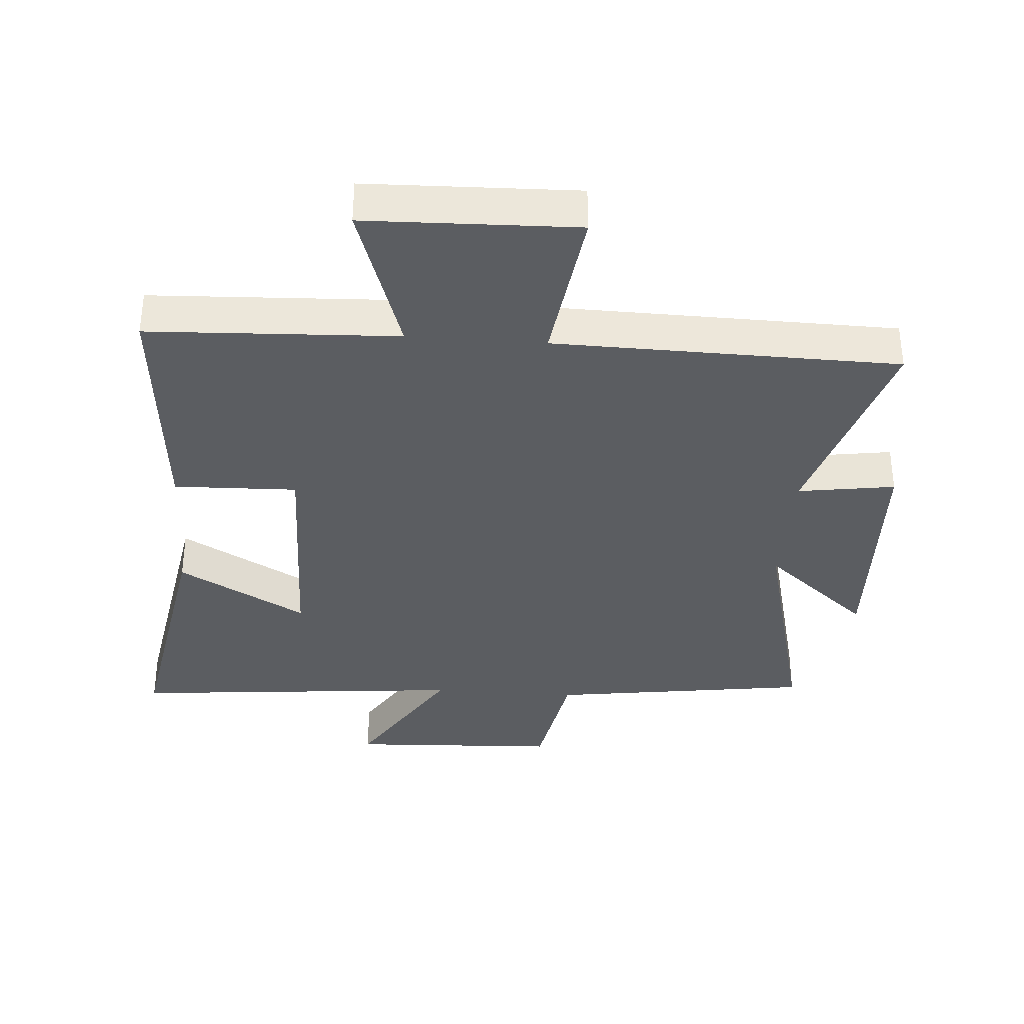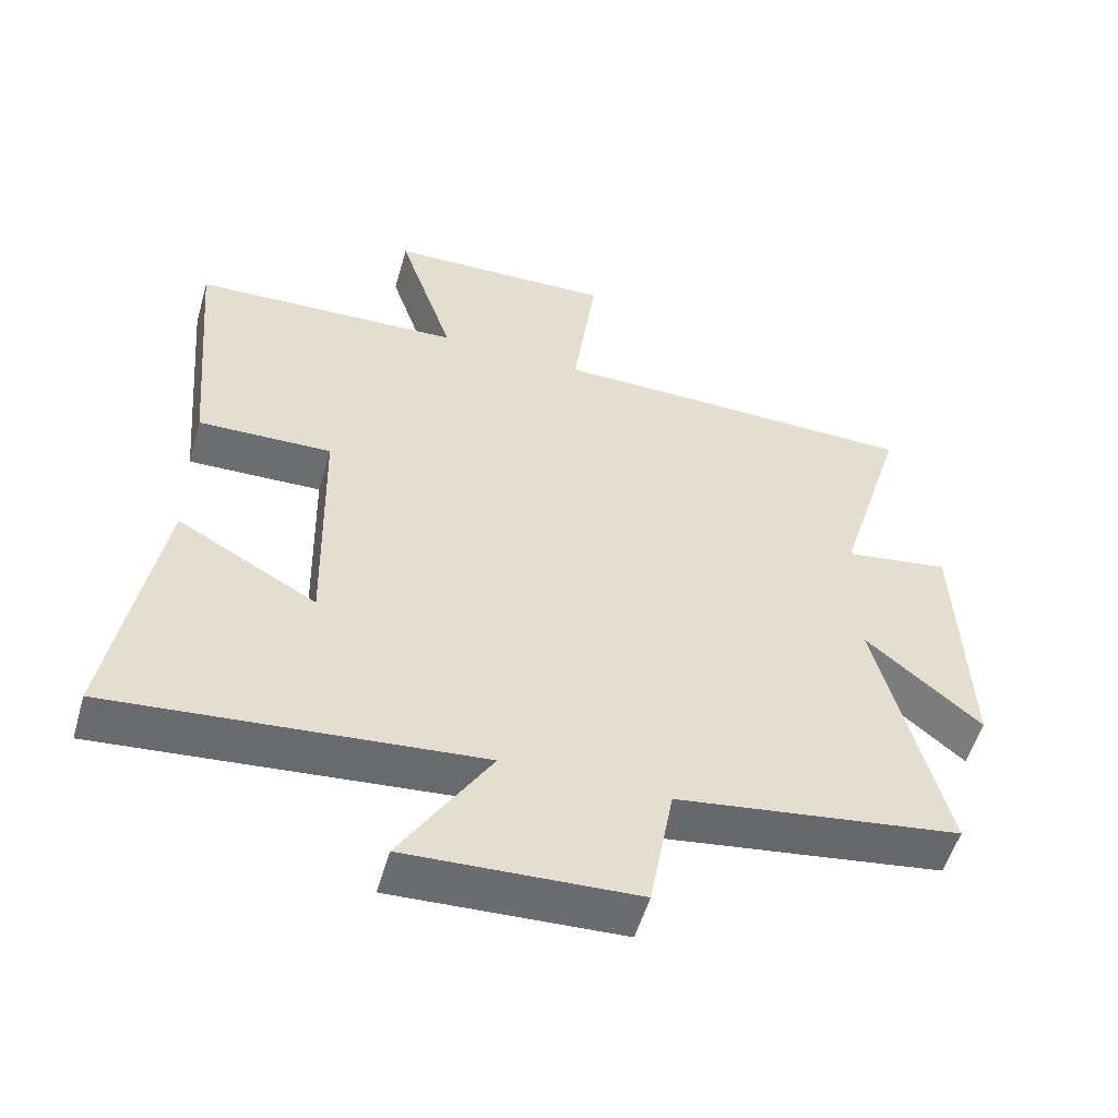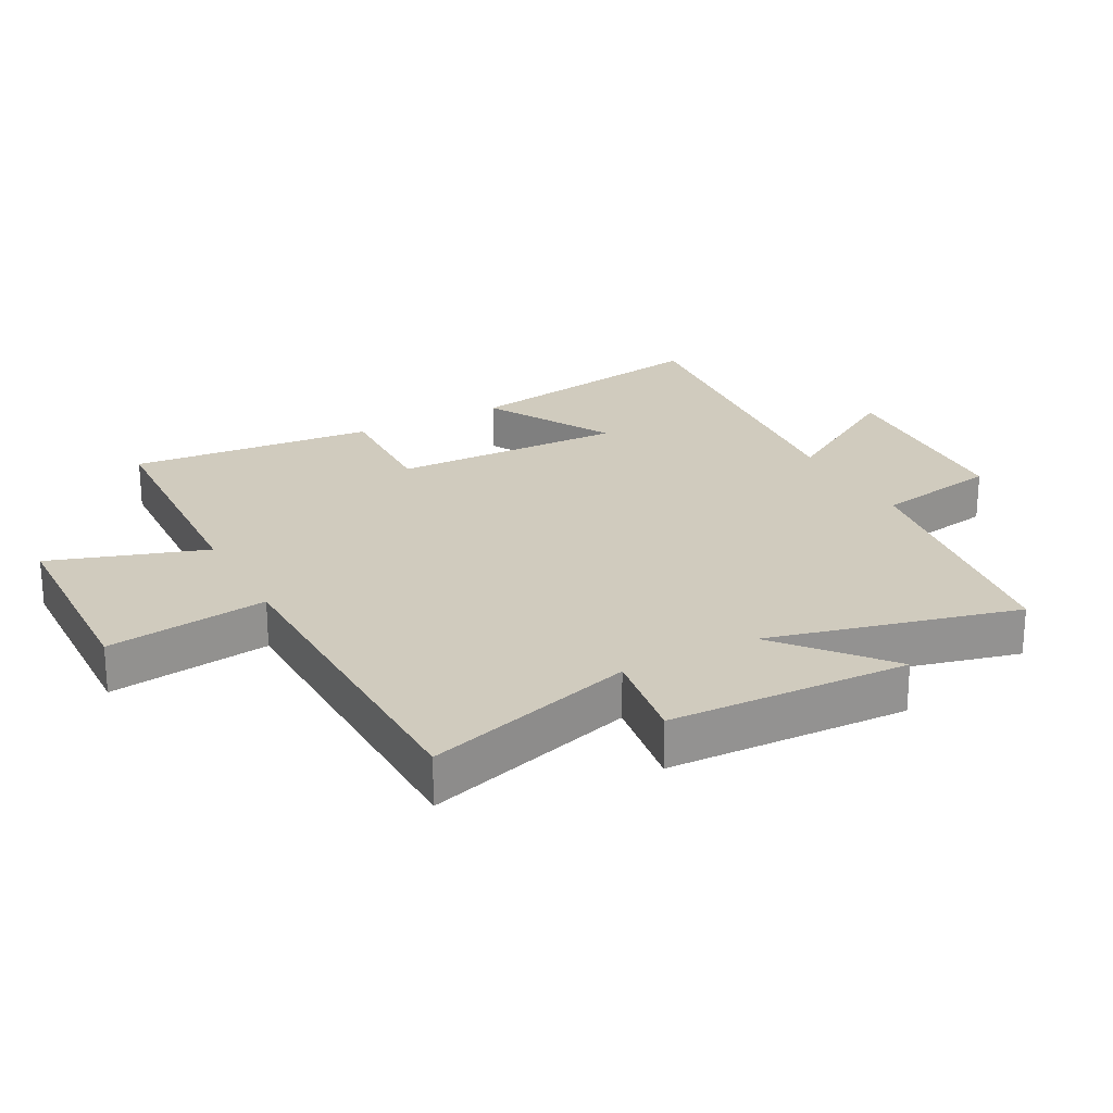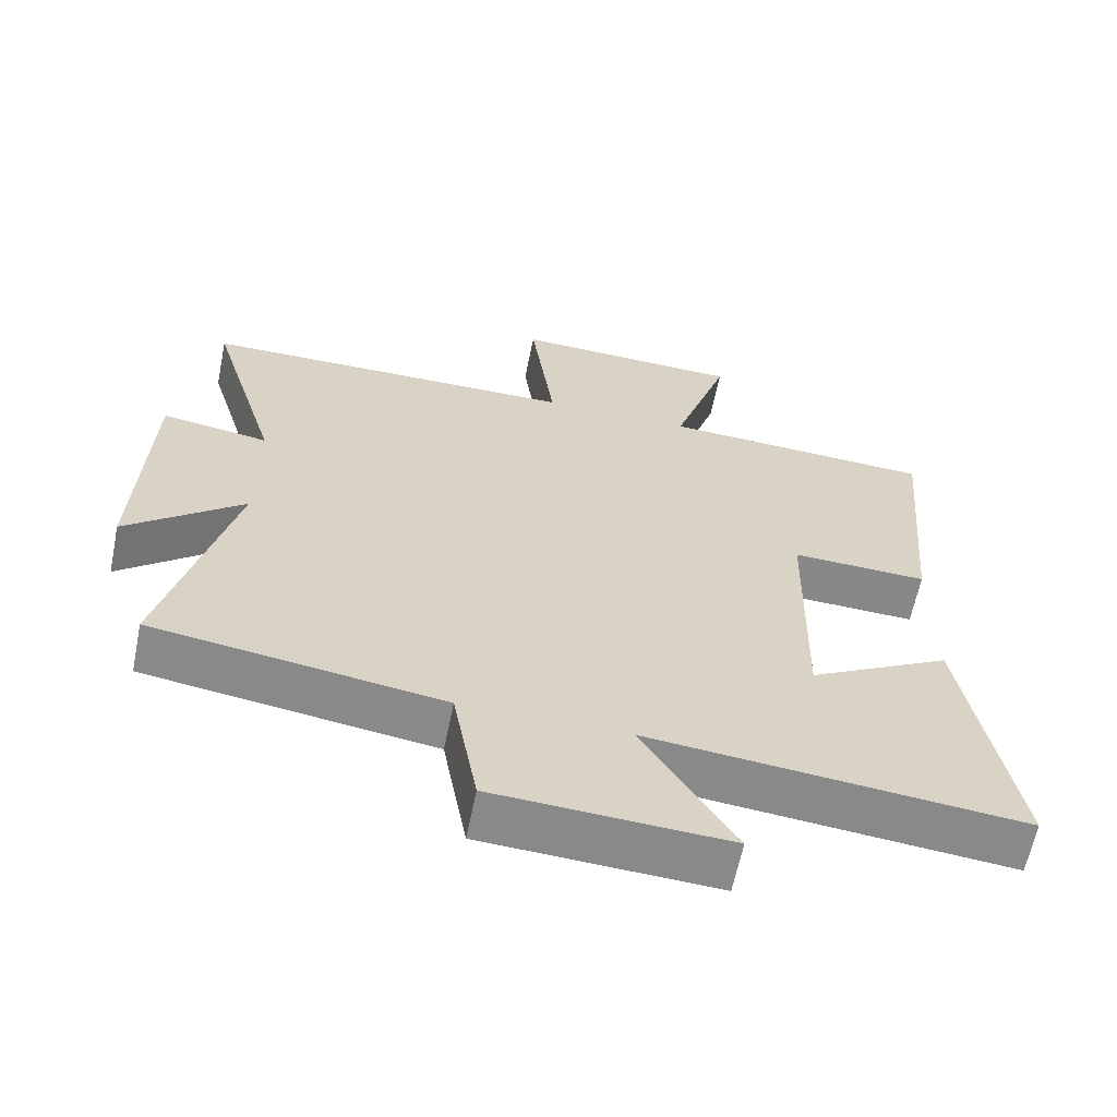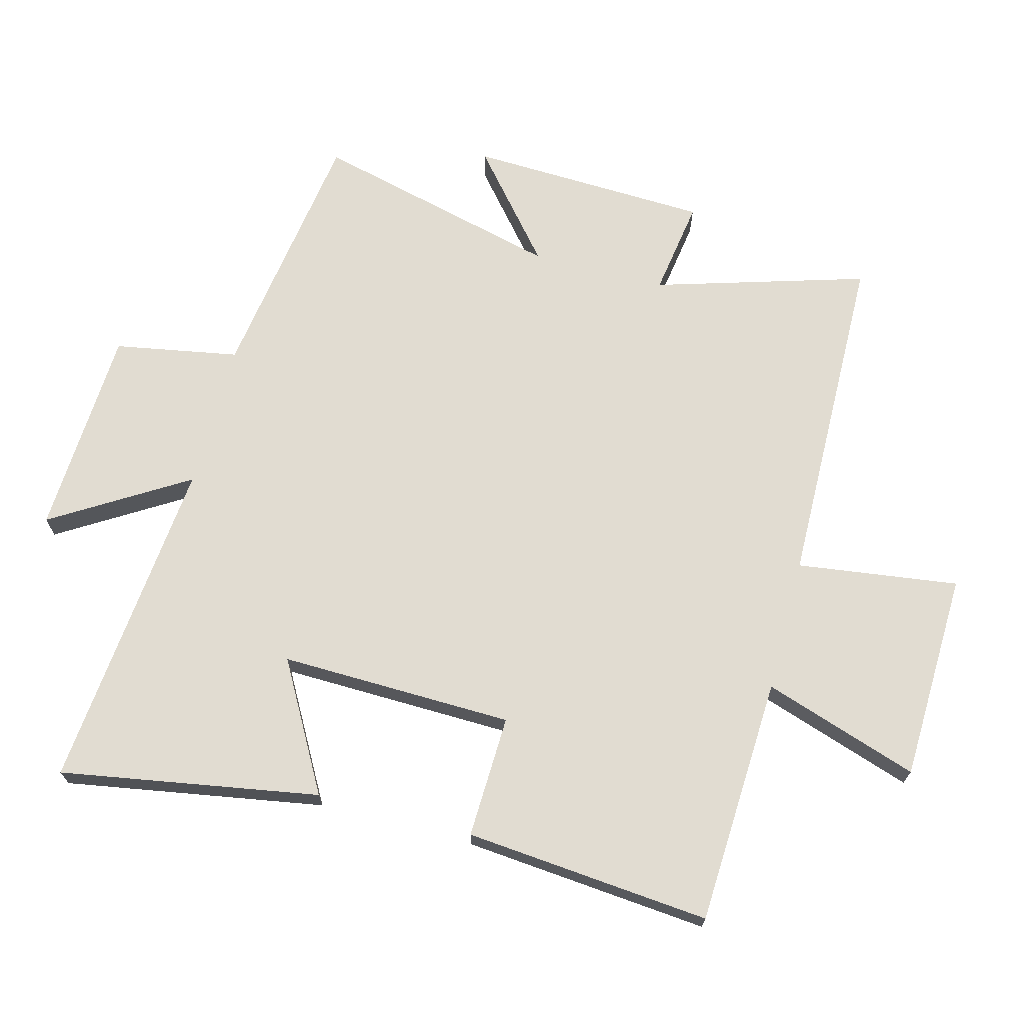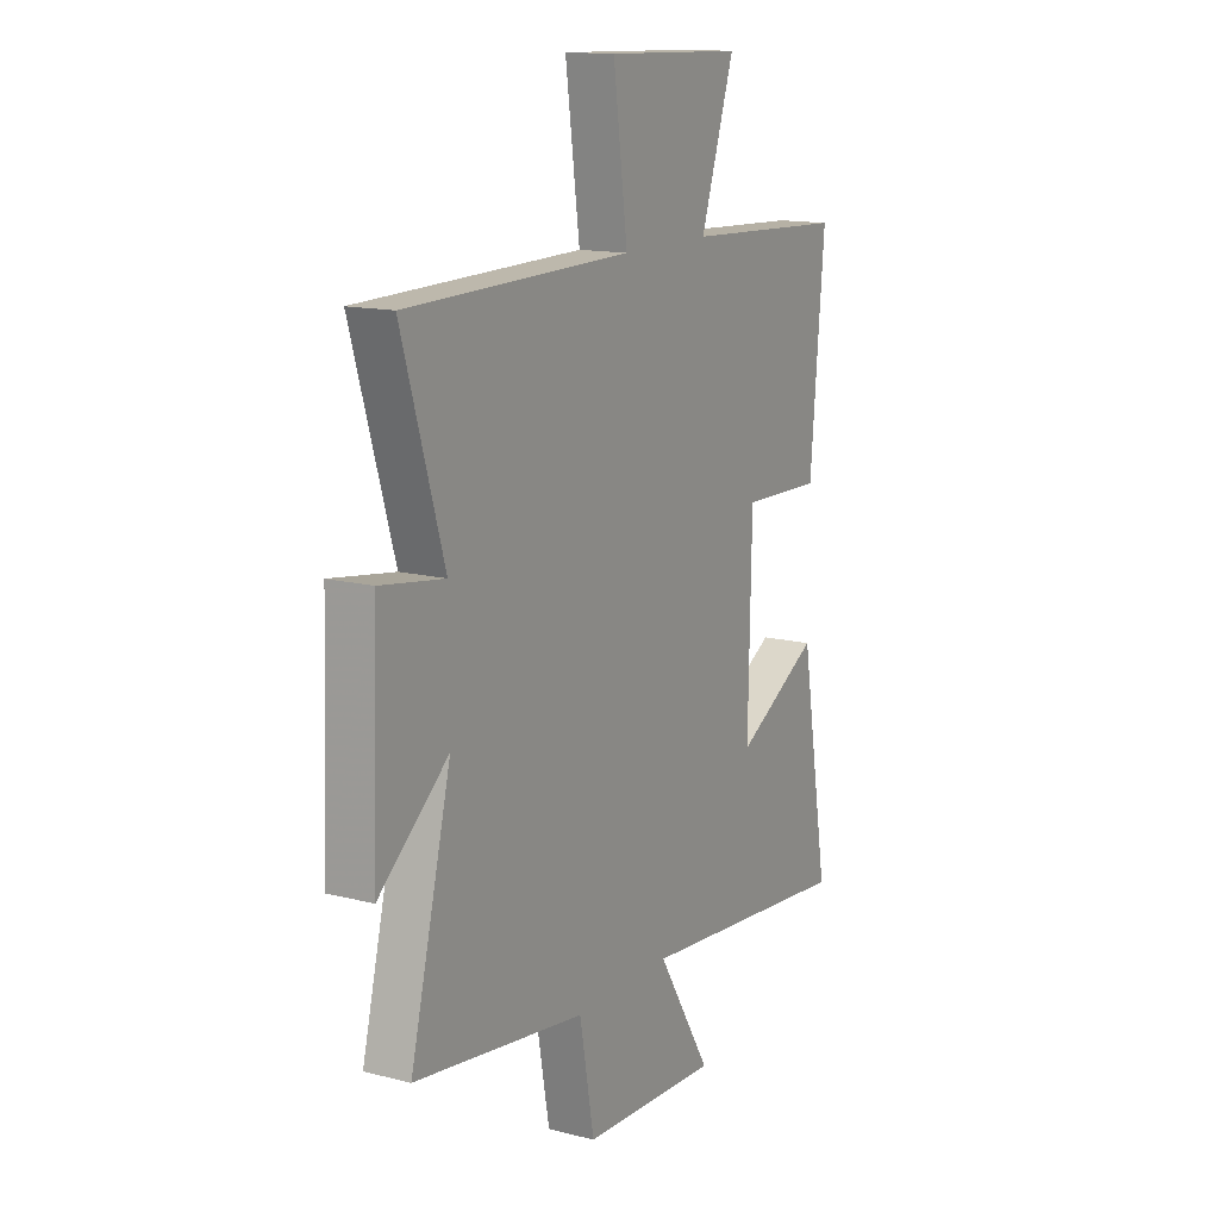
<metadata>
{"format":"obj","ext":"obj","renderer":"f3d","projection":"perspective","resolution":1024,"background":"white","views":[{"elev":-35.6,"azim":-4.3,"up":"+Y"},{"elev":-54.2,"azim":-16.1,"up":"+Z"},{"elev":23.6,"azim":61.9,"up":"+Y"},{"elev":-62.8,"azim":168.5,"up":"+Z"},{"elev":69.3,"azim":-75.2,"up":"+Y"},{"elev":14.1,"azim":119.3,"up":"+Z"}]}
</metadata>
<code>
v -0.534 0.07 0.482
v -0.147 0.07 0.5
v -0.227 0.07 0.742
v 0.099 0.07 0.752
v 0.065 0.07 0.5
v 0.599 0.07 0.491
v 0.5 0.07 0.162
v 0.651 0.07 0.185
v 0.665 0.07 -0.191
v 0.5 0.07 -0.052
v 0.597 0.07 -0.441
v 0.19 0.07 -0.5
v 0.155 0.07 -0.694
v -0.173 0.07 -0.71
v -0.044 0.07 -0.5
v -0.569 0.07 -0.55
v -0.5 0.07 -0.147
v -0.3 0.07 -0.259
v -0.308 0.07 0.105
v -0.5 0.07 0.099
v -0.534 0 0.482
v -0.147 0 0.5
v -0.227 0 0.742
v 0.099 0 0.752
v 0.065 0 0.5
v 0.599 0 0.491
v 0.5 0 0.162
v 0.651 0 0.185
v 0.665 0 -0.191
v 0.5 0 -0.052
v 0.597 0 -0.441
v 0.19 0 -0.5
v 0.155 0 -0.694
v -0.173 0 -0.71
v -0.044 0 -0.5
v -0.569 0 -0.55
v -0.5 0 -0.147
v -0.3 0 -0.259
v -0.308 0 0.105
v -0.5 0 0.099
f 19 20 1 2
f 18 19 2
f 15 16 17 18
f 15 18 2
f 12 13 14 15
f 12 15 2
f 11 12 2
f 10 11 2
f 7 8 9 10
f 7 10 2
f 5 6 7 2
f 2 3 4 5
f 22 21 40 39
f 22 39 38
f 38 37 36 35
f 22 38 35
f 35 34 33 32
f 22 35 32
f 22 32 31
f 22 31 30
f 30 29 28 27
f 22 30 27
f 22 27 26 25
f 25 24 23 22
f 1 21 22 2
f 2 22 23 3
f 3 23 24 4
f 4 24 25 5
f 5 25 26 6
f 6 26 27 7
f 7 27 28 8
f 8 28 29 9
f 9 29 30 10
f 10 30 31 11
f 11 31 32 12
f 12 32 33 13
f 13 33 34 14
f 14 34 35 15
f 15 35 36 16
f 16 36 37 17
f 17 37 38 18
f 18 38 39 19
f 19 39 40 20
f 20 40 21 1

</code>
